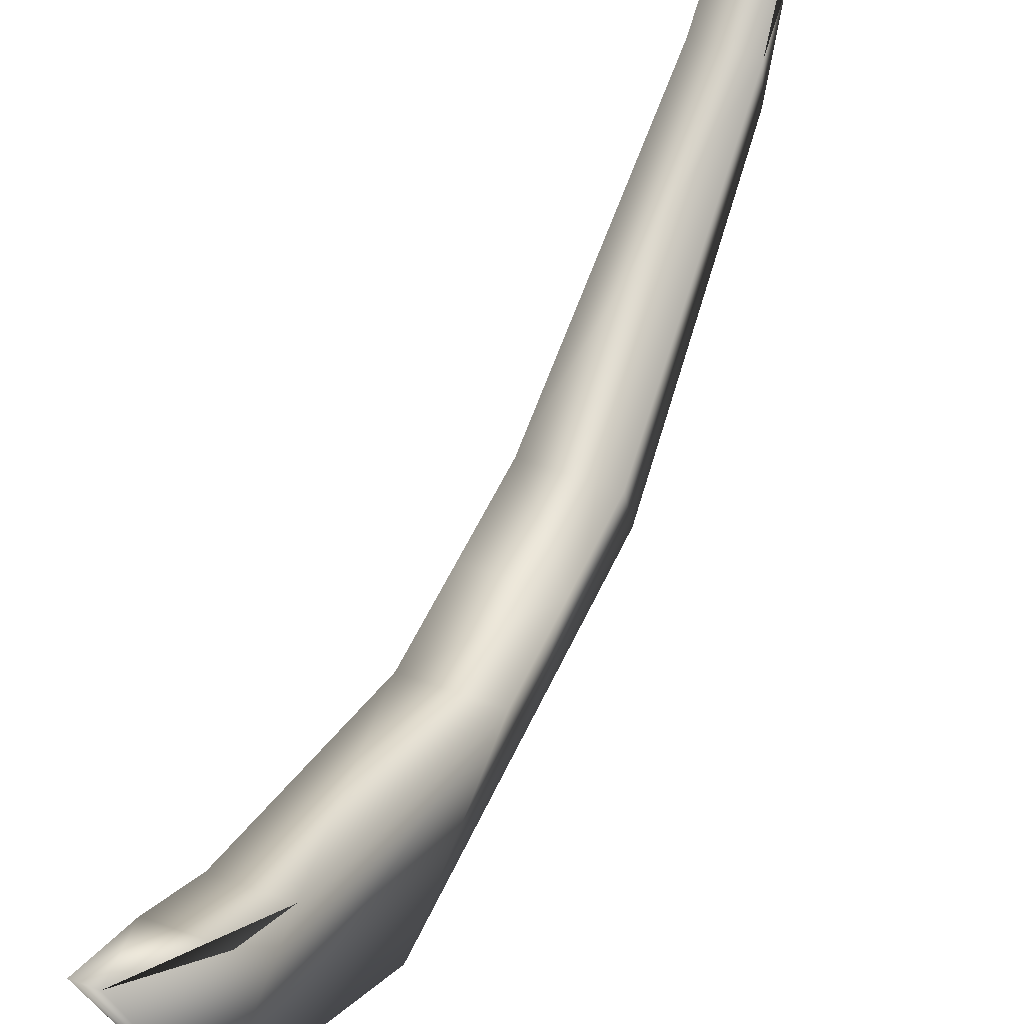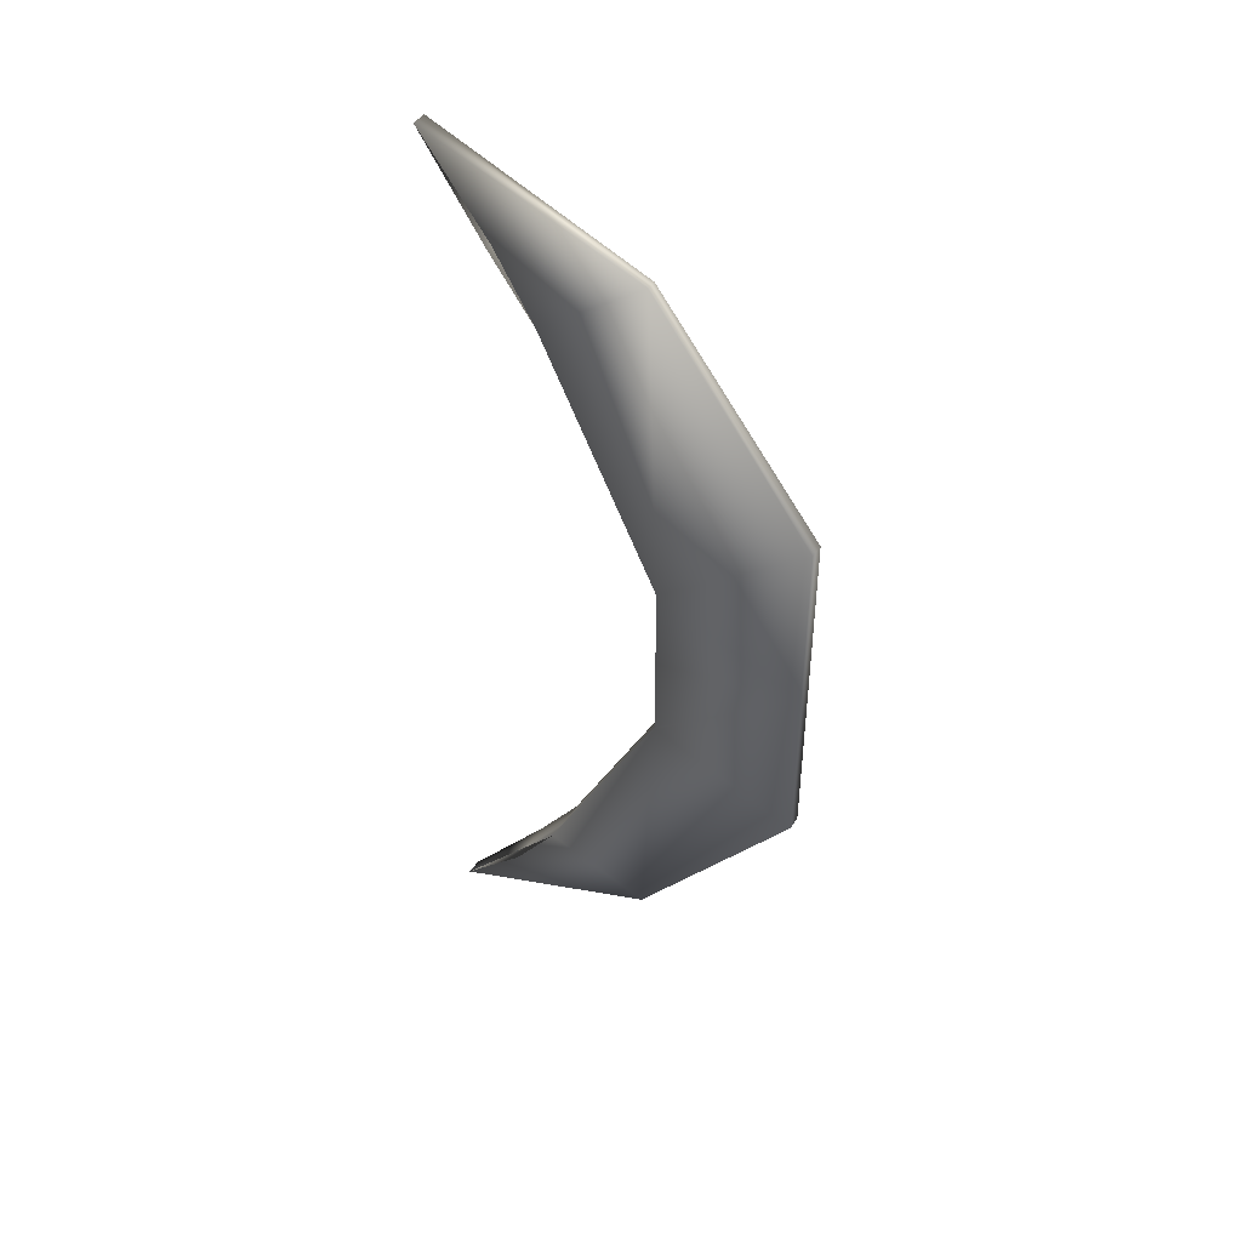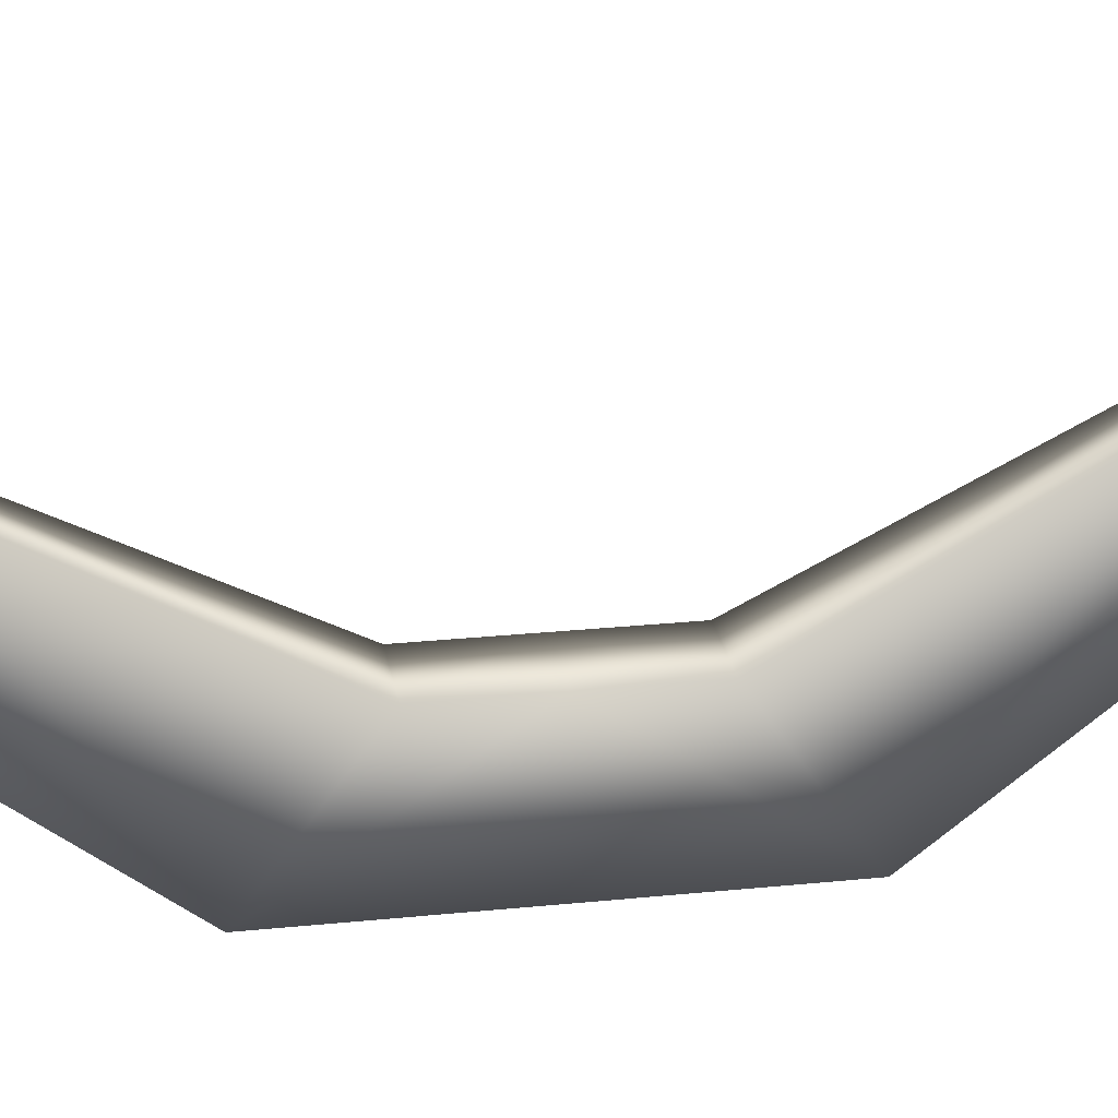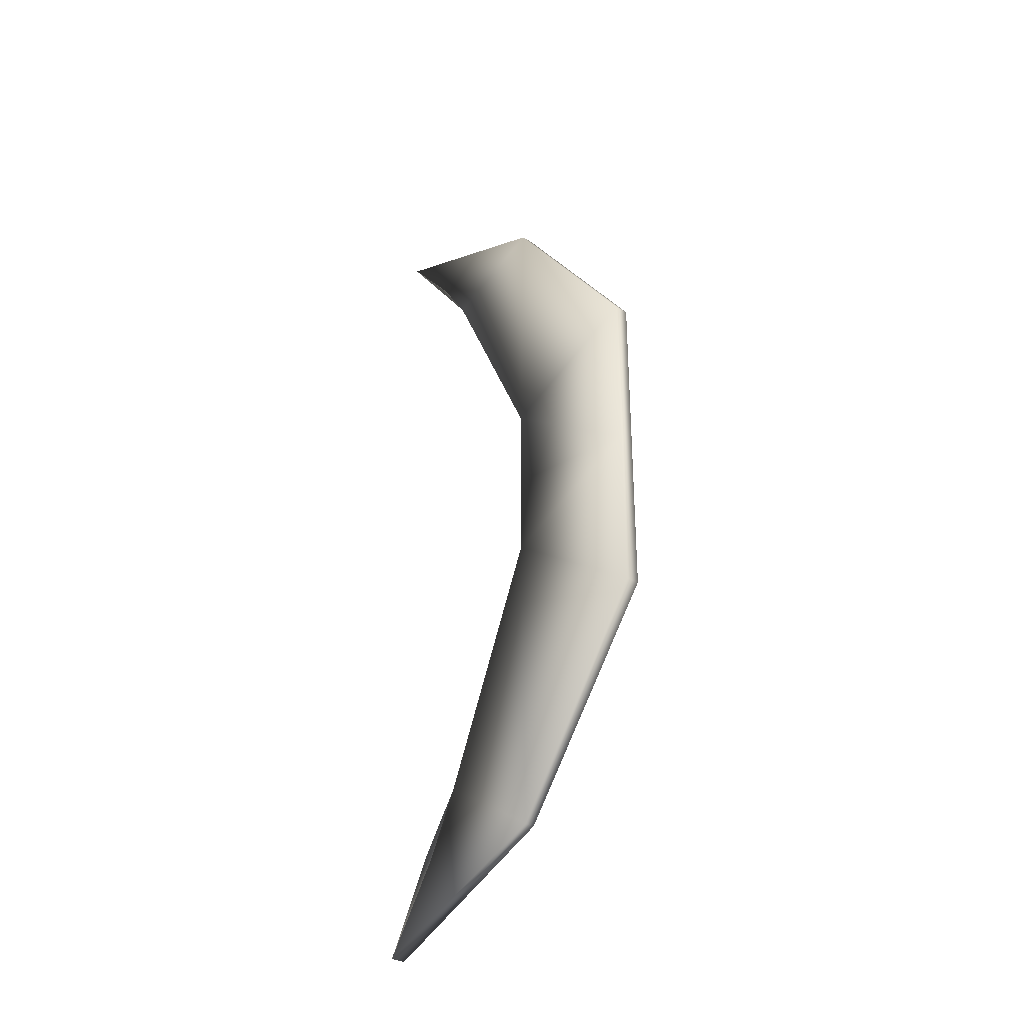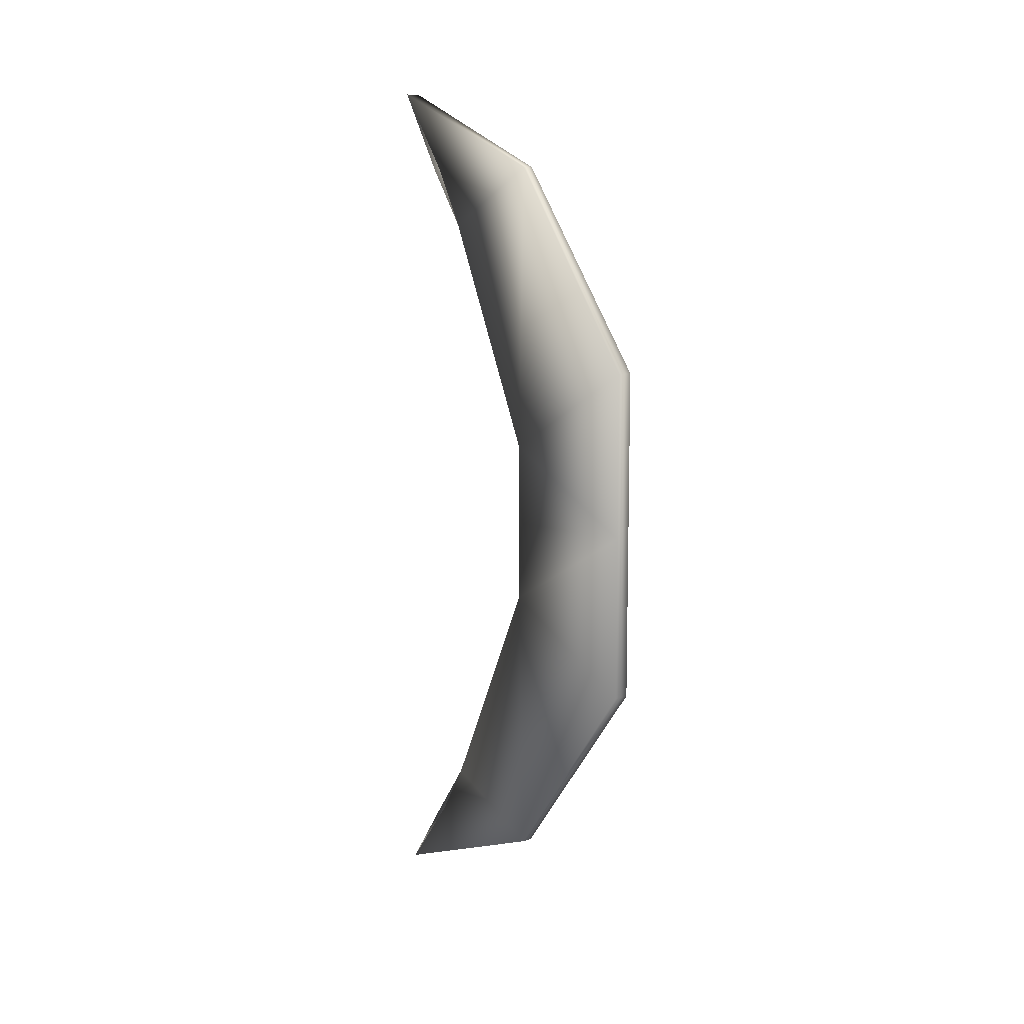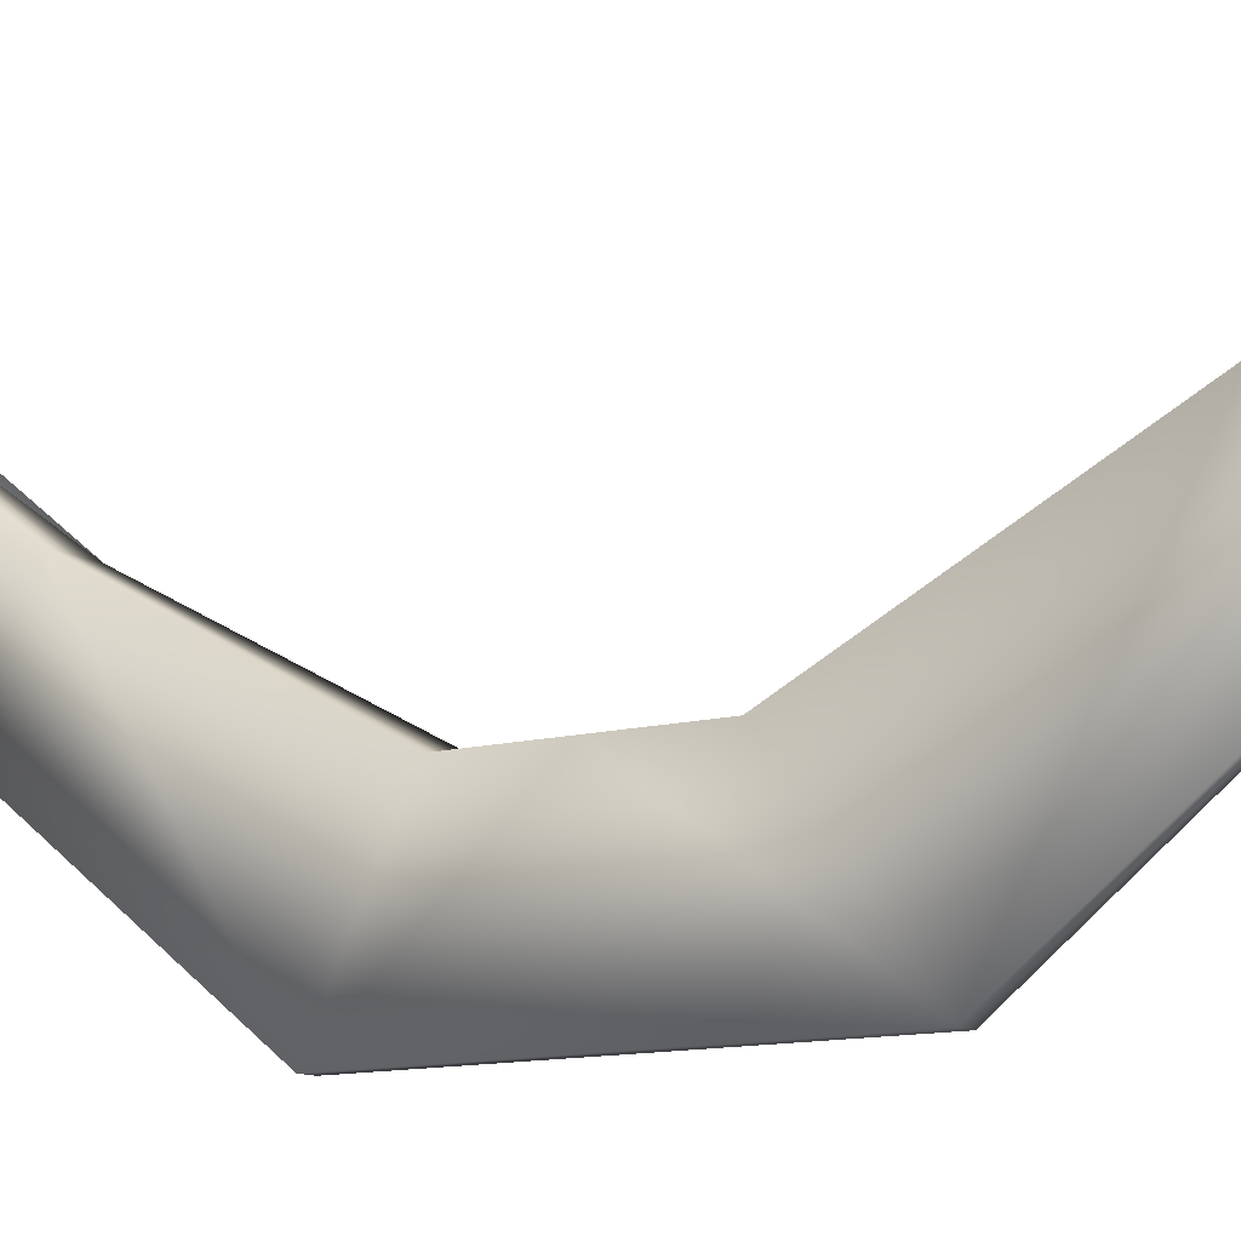
<metadata>
{"format":"obj","ext":"obj","renderer":"f3d","projection":"perspective","resolution":1024,"background":"white","views":[{"elev":48.8,"azim":22.6,"up":"+Z"},{"elev":43.0,"azim":120.9,"up":"+Y"},{"elev":25.3,"azim":-99.4,"up":"+Z"},{"elev":-31.6,"azim":140.9,"up":"+Y"},{"elev":10.4,"azim":142.9,"up":"+Y"},{"elev":-11.6,"azim":-56.5,"up":"+Z"}]}
</metadata>
<code>
o Cube_Cube.001
v 0.009429 0.6779 0.17
v -0.0587 0.1491 0.1203
v 0.04199 0.5663 0.3421
v -0.01318 0.3051 -0.1203
v -0.009429 0.6779 0.17
v 0.0587 0.1491 0.1203
v -0.04199 0.5663 0.3421
v 0.01318 0.3051 -0.1203
v -0.0587 0 0.1203
v -0.01318 0 -0.1203
v 0.01318 0 -0.1203
v 0.0587 0 0.1203
v 0.01403 0.8297 0.5608
v 0.04199 0.6771 0.4238
v -0.01403 0.8297 0.5608
v -0.04199 0.6771 0.4238
v 0.009429 -0.6779 0.17
v -0.0587 -0.1491 0.1203
v 0.04199 -0.5663 0.3421
v -0.01318 -0.3051 -0.1203
v -0.009429 -0.6779 0.17
v 0.0587 -0.1491 0.1203
v -0.04199 -0.5663 0.3421
v 0.01318 -0.3051 -0.1203
v 0.01403 -0.8297 0.5608
v 0.04199 -0.6771 0.4238
v -0.01403 -0.8297 0.5608
v -0.04199 -0.6771 0.4238
f 9 2 4 10
f 10 4 8 11
f 11 8 6 12
f 12 6 2 9
f 6 8 1 3
f 2 6 3 7
f 5 7 16 15
f 4 2 7 5
f 8 4 5 1
f 13 15 16 14
f 7 3 14 16
f 1 5 15 13
f 3 1 13 14
f 9 10 20 18
f 10 11 24 20
f 11 12 22 24
f 12 9 18 22
f 22 19 17 24
f 18 23 19 22
f 21 27 28 23
f 20 21 23 18
f 24 17 21 20
f 25 26 28 27
f 23 28 26 19
f 17 25 27 21
f 19 26 25 17

</code>
